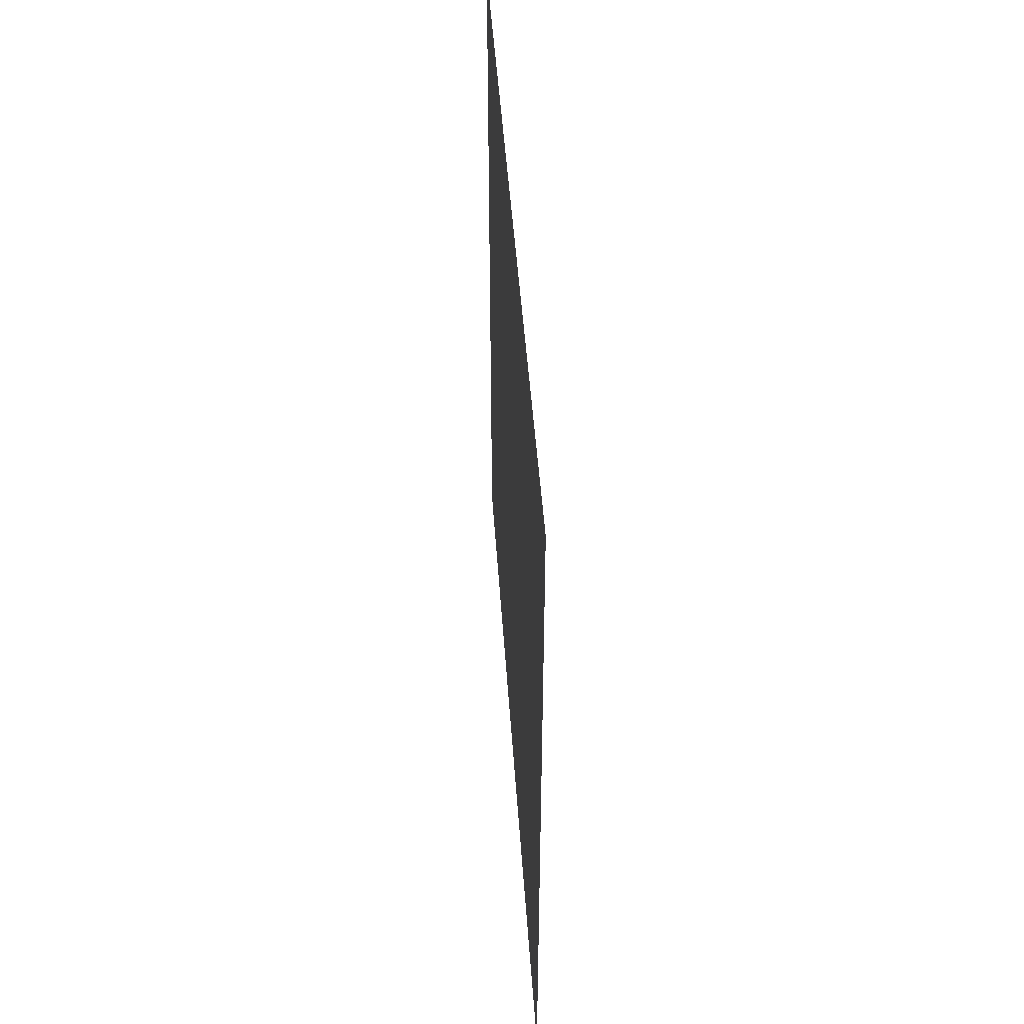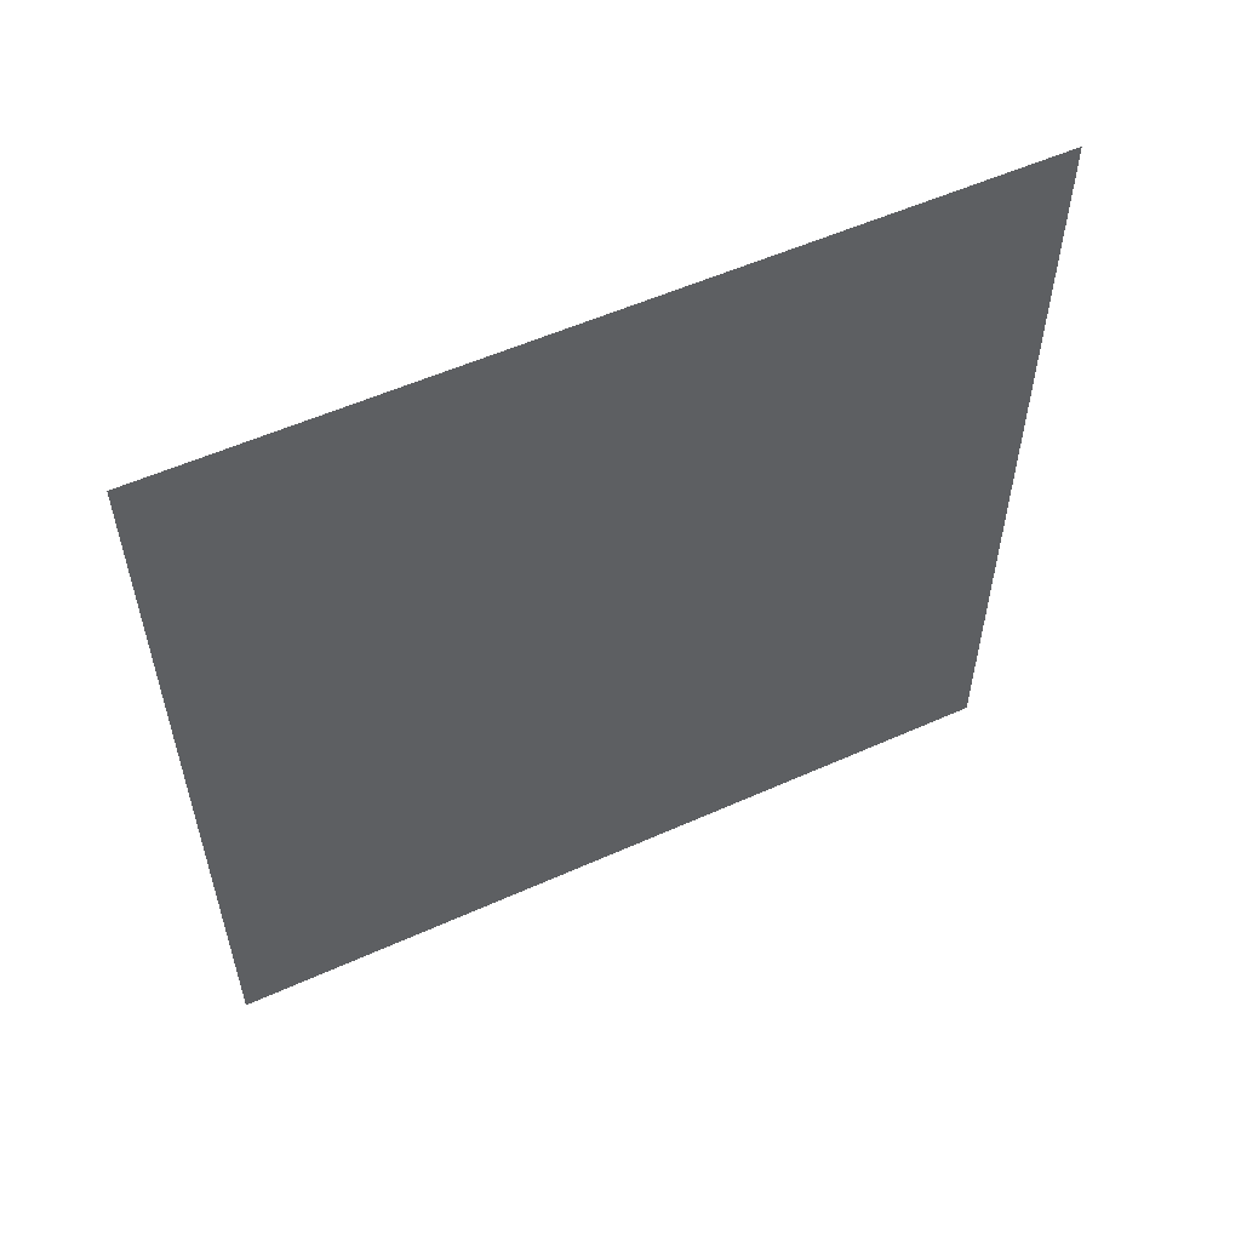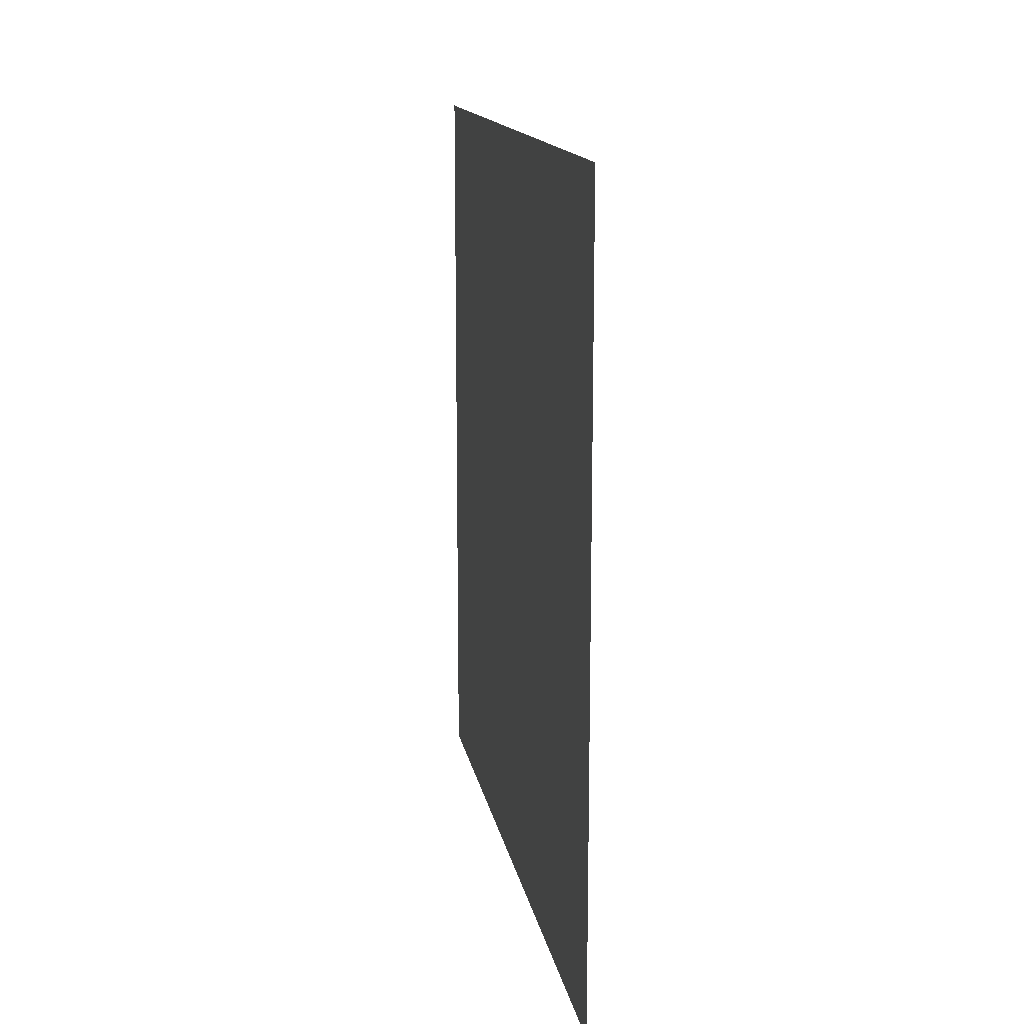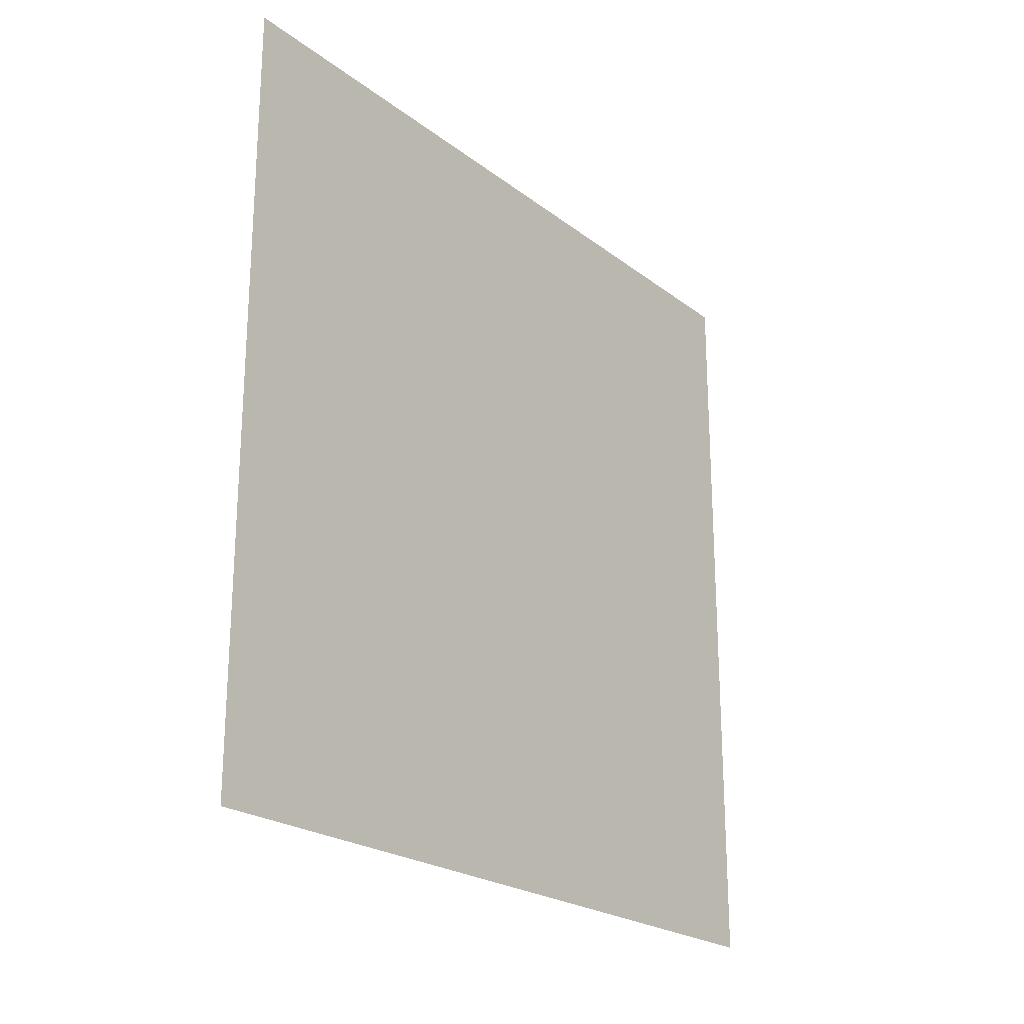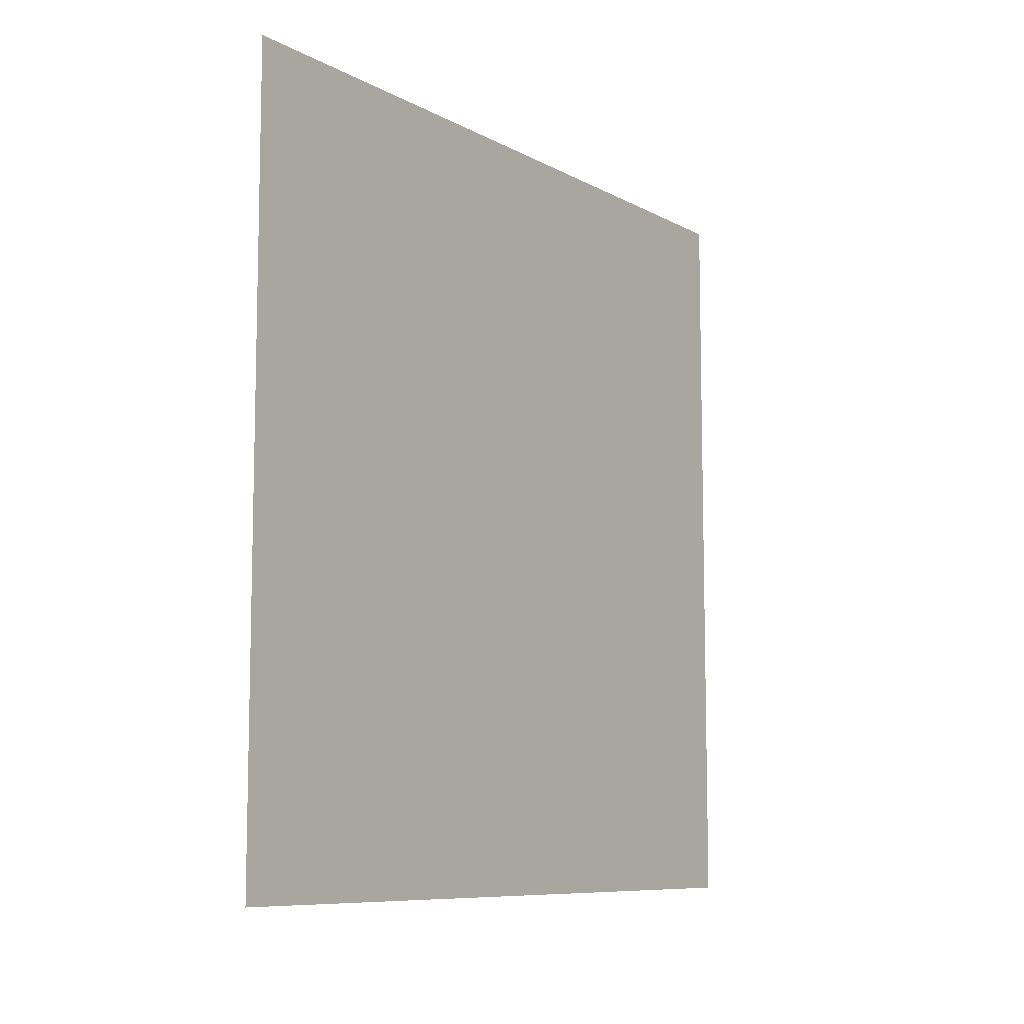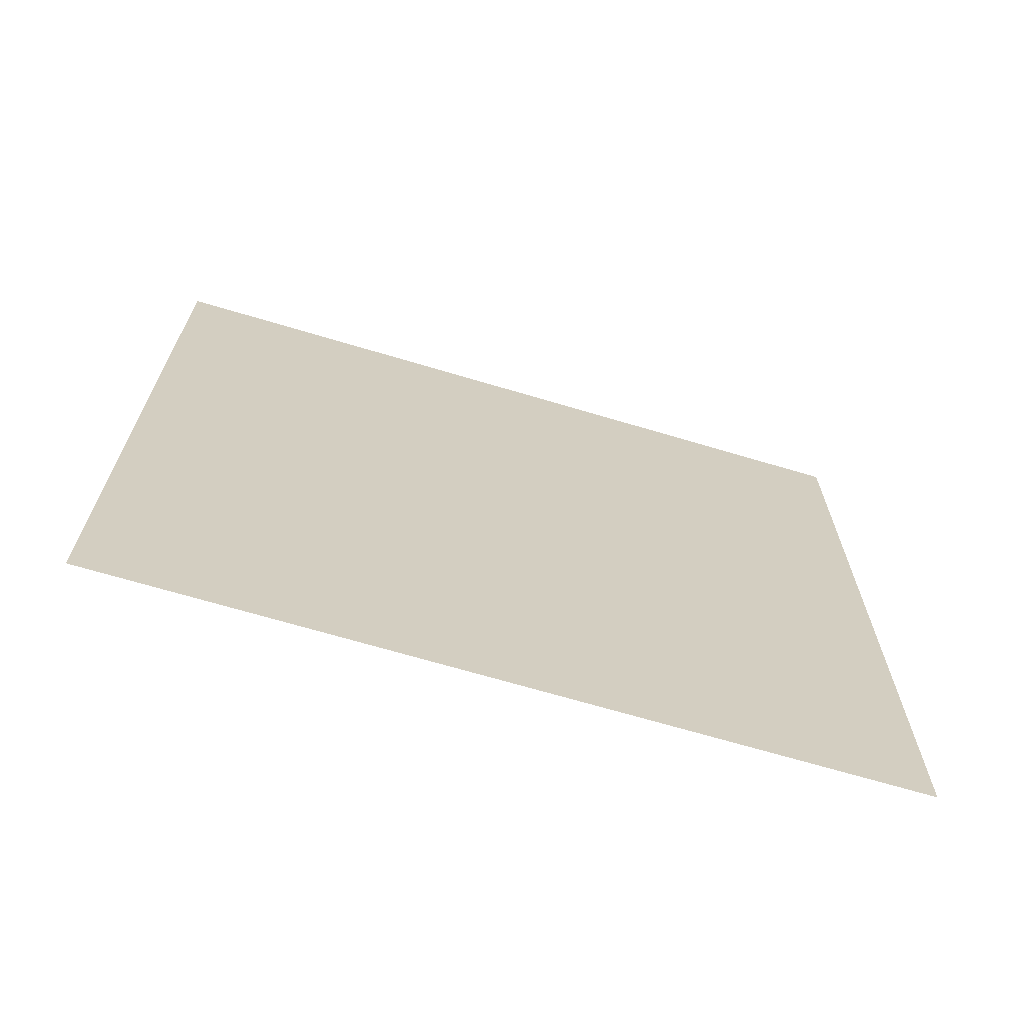
<metadata>
{"format":"obj","ext":"obj","renderer":"f3d","projection":"perspective","resolution":1024,"background":"white","views":[{"elev":47.0,"azim":176.2,"up":"+Y"},{"elev":54.7,"azim":64.6,"up":"+Y"},{"elev":14.5,"azim":-9.9,"up":"+Y"},{"elev":-22.6,"azim":37.9,"up":"+Z"},{"elev":-8.8,"azim":-144.4,"up":"+Y"},{"elev":-67.9,"azim":73.3,"up":"+Z"}]}
</metadata>
<code>
v -0.2 3 3
v -0.2 2.337e-07 4.447e-07
v -0.2 3 3.136e-07
v -0.2 -4.98e-08 3
g wall12_20591_360
f 1 3 2
f 2 4 1

</code>
